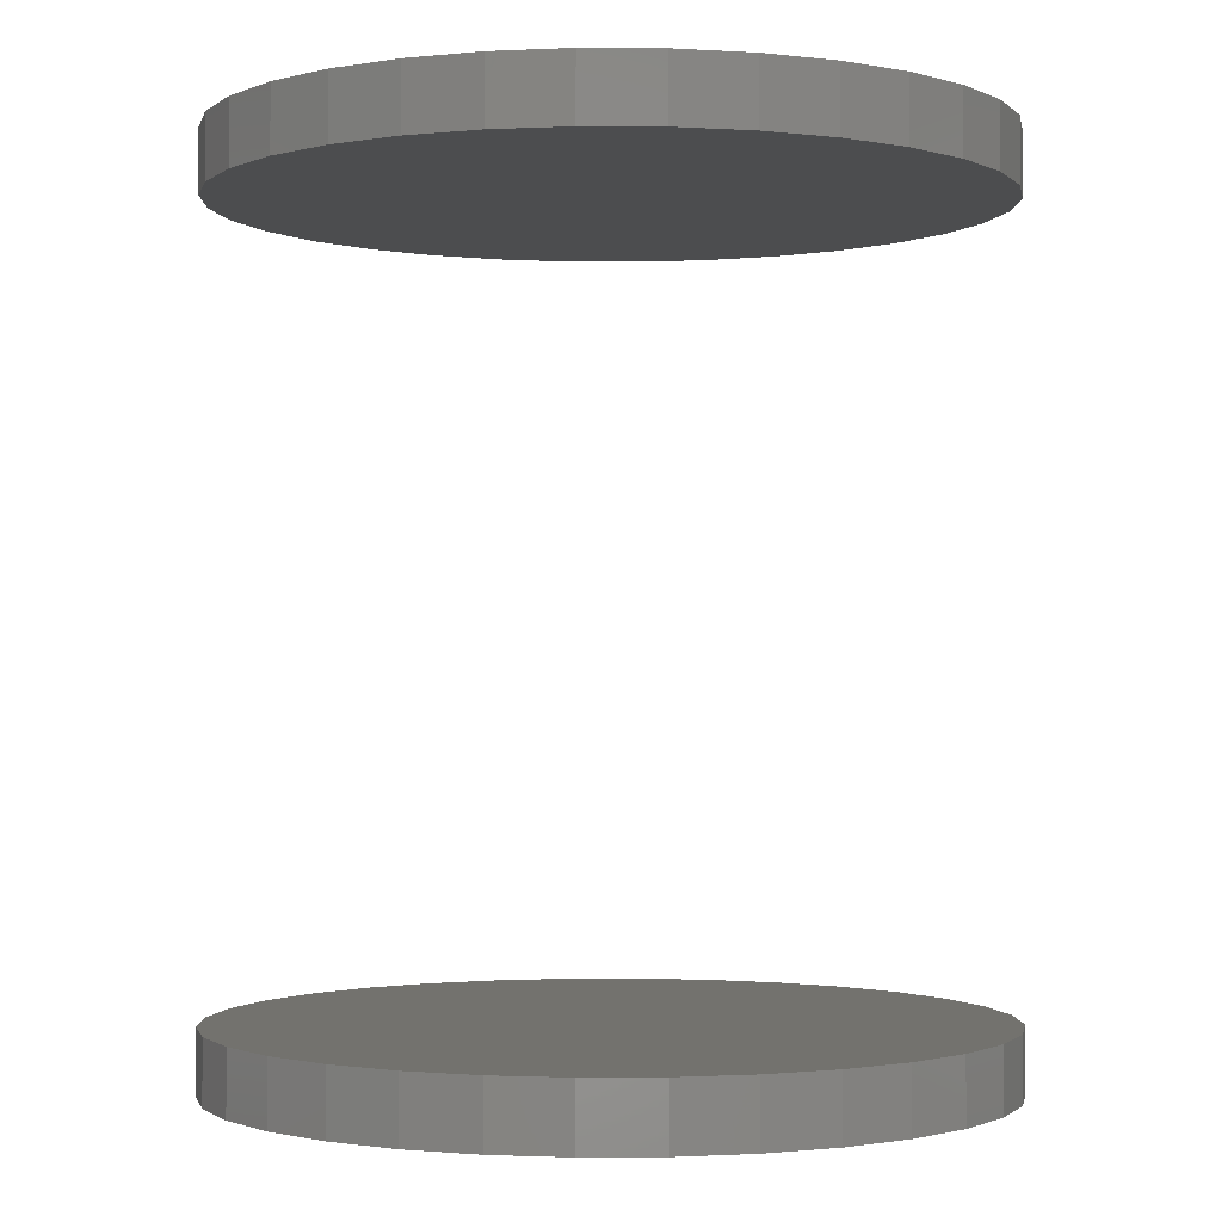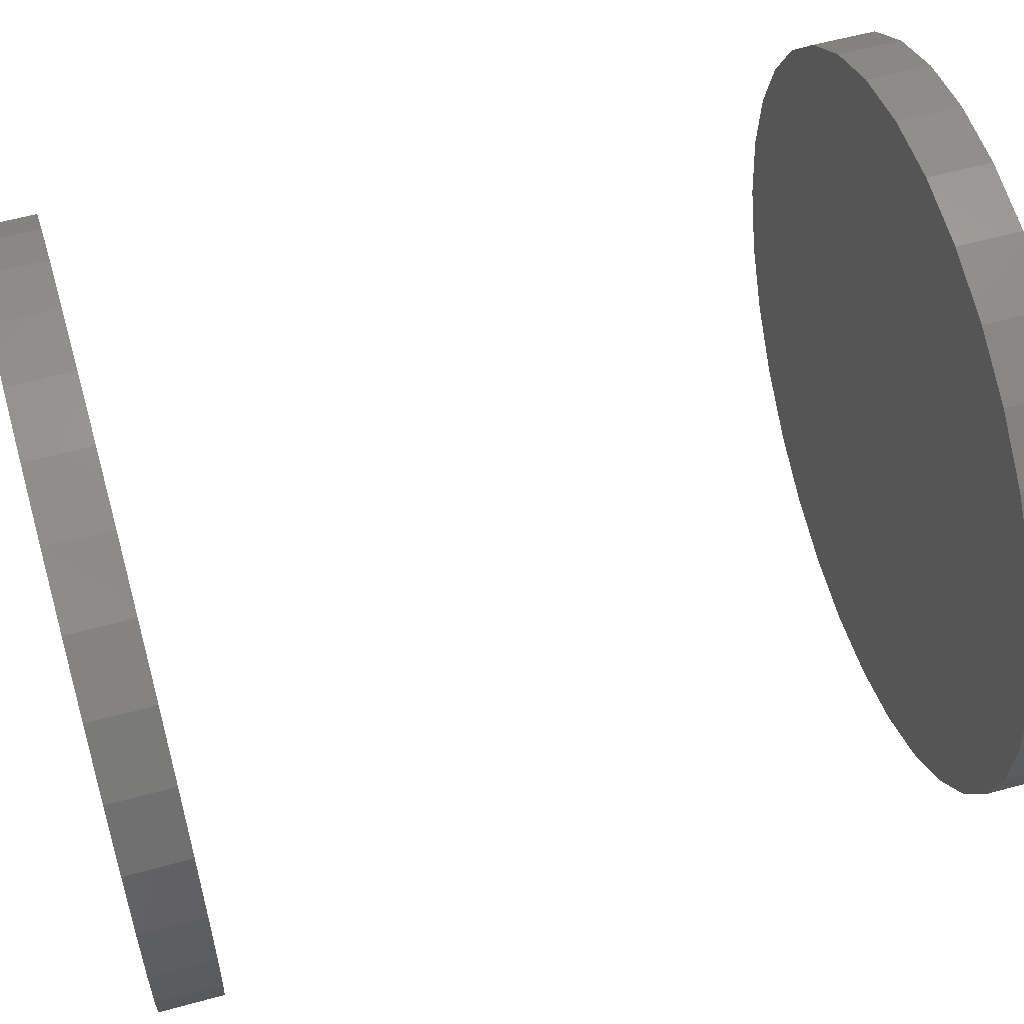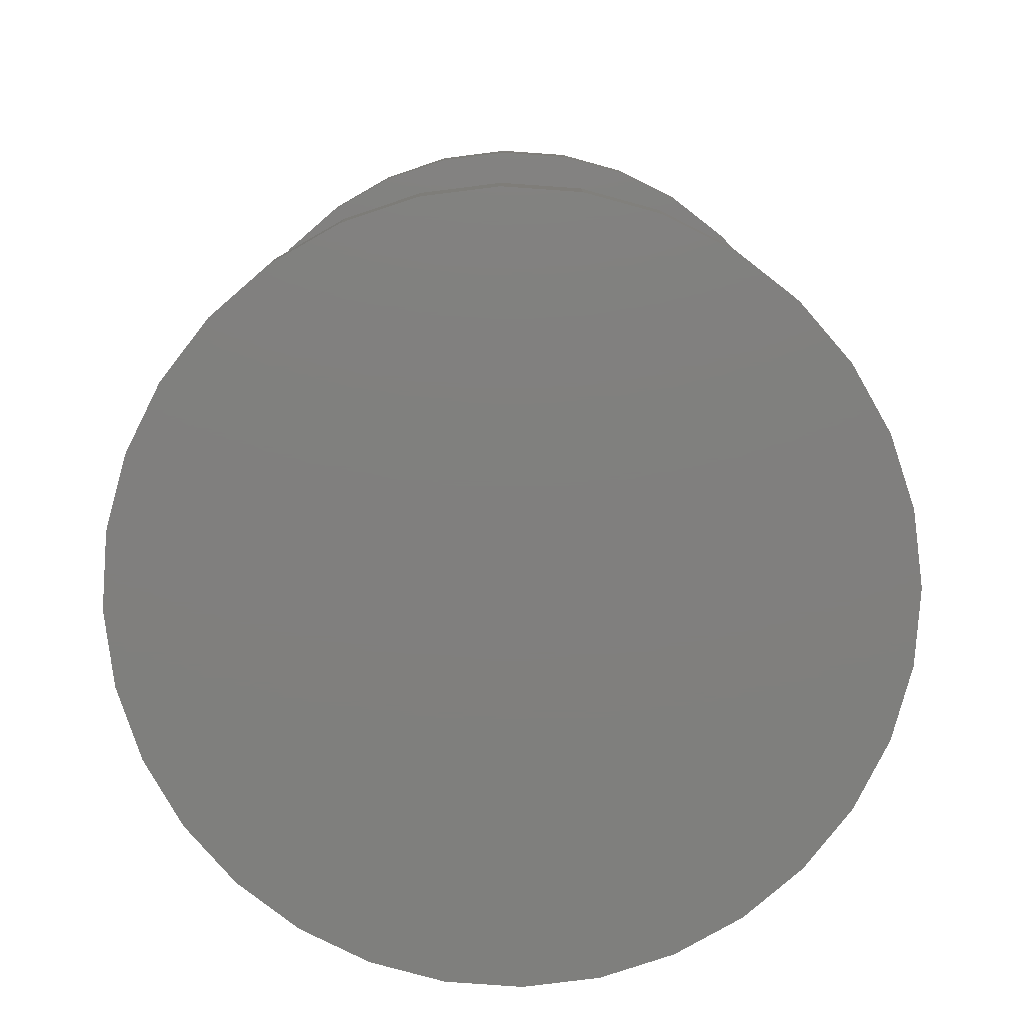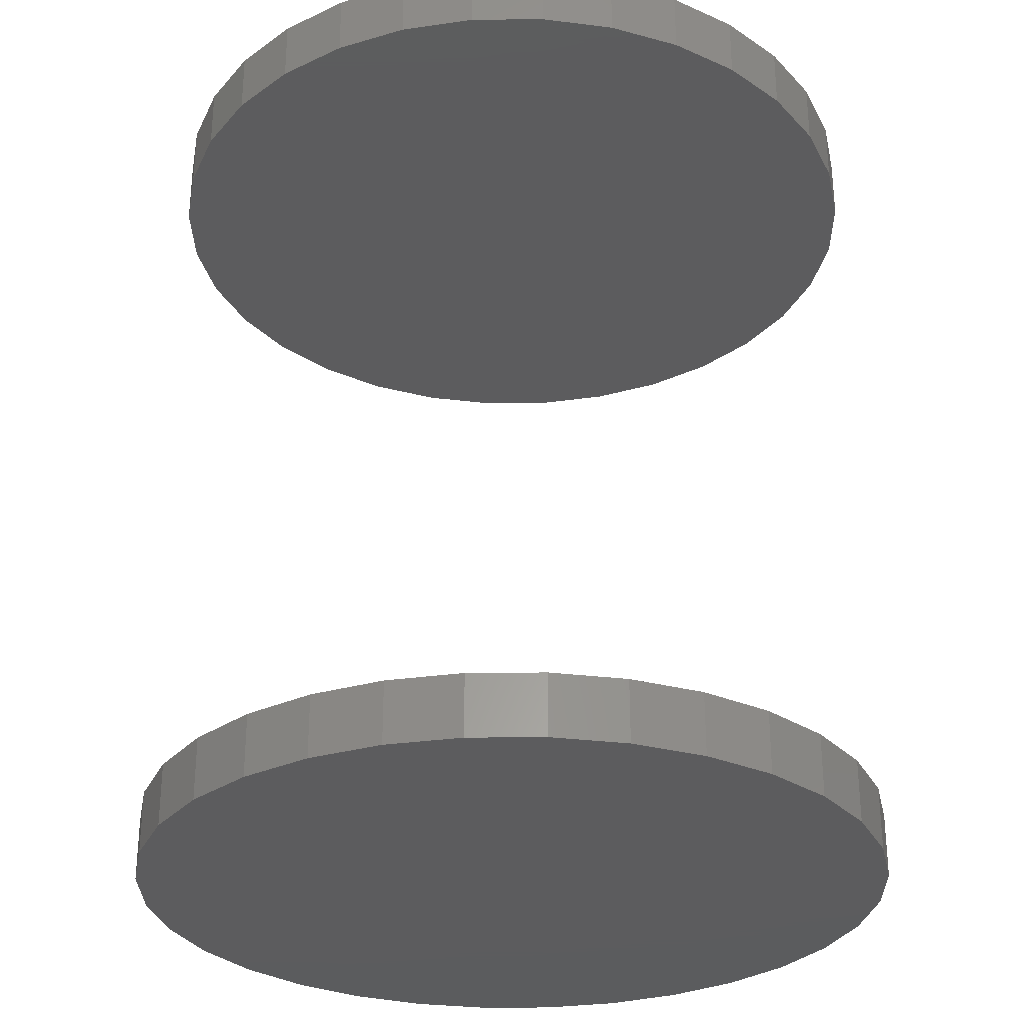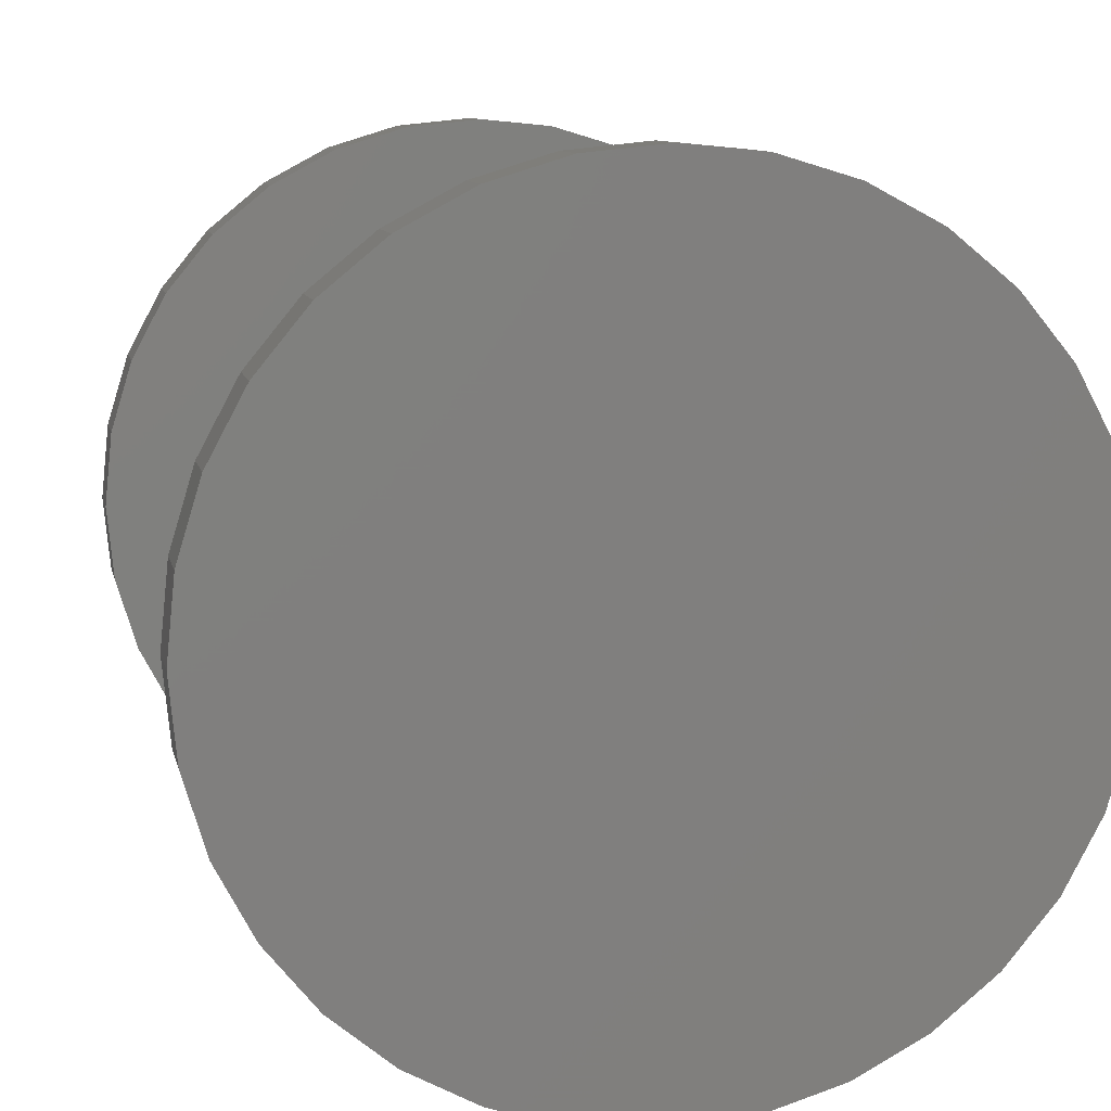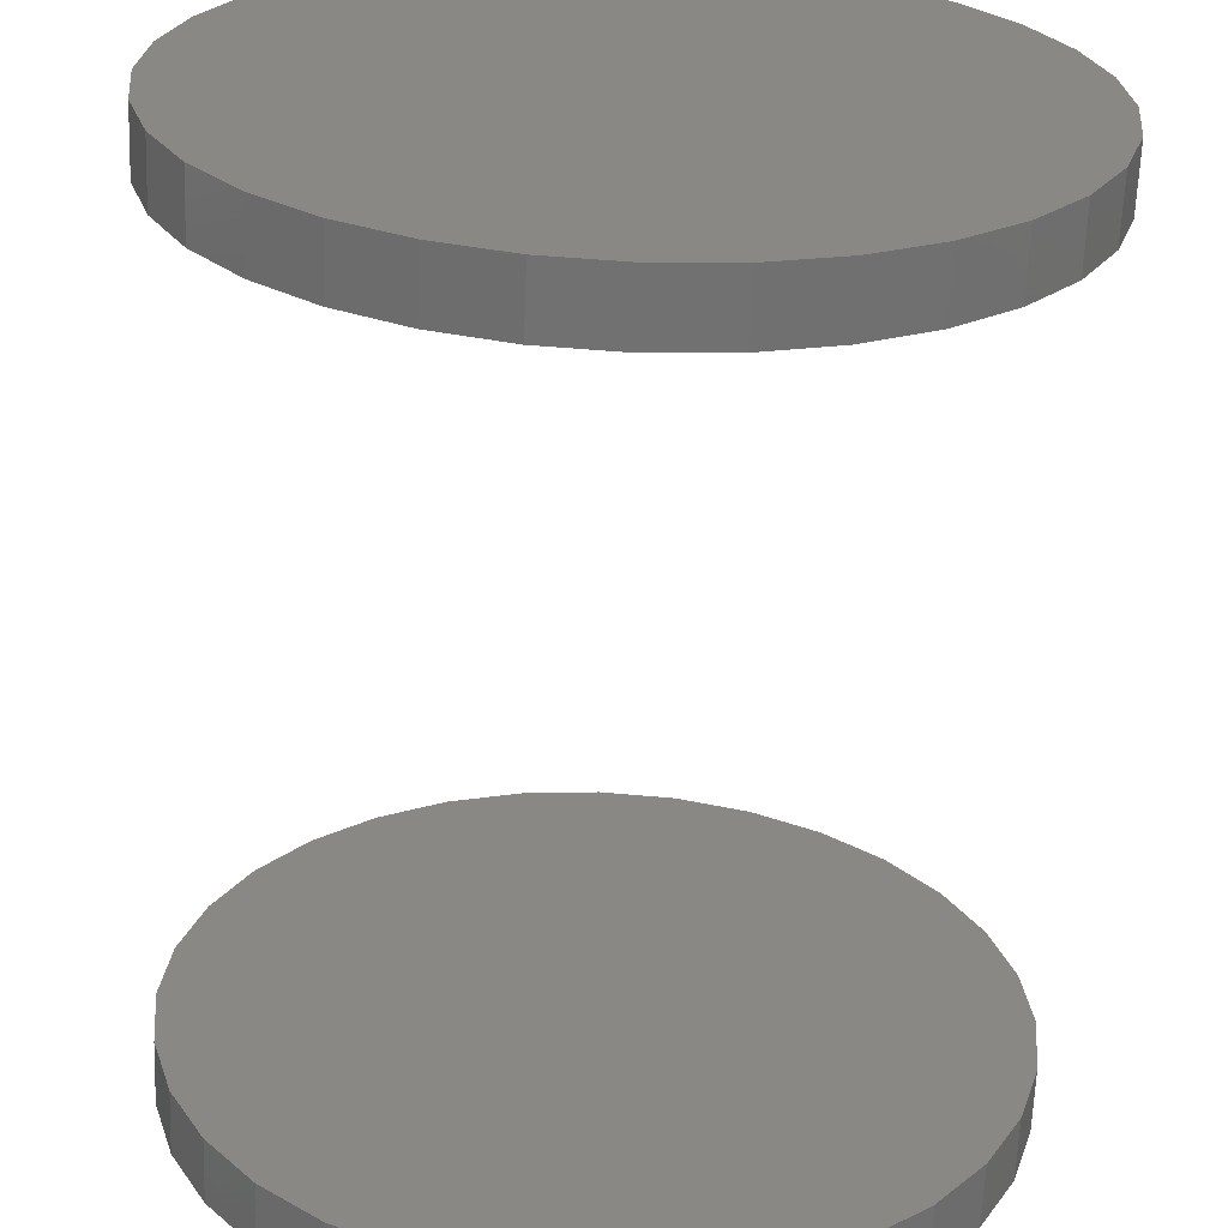
<metadata>
{"format":"stl","ext":"stl","renderer":"f3d","projection":"perspective","resolution":1024,"background":"white","views":[{"elev":-1.3,"azim":173.0,"up":"+Z"},{"elev":57.1,"azim":-106.0,"up":"+Y"},{"elev":-79.5,"azim":57.8,"up":"+Z"},{"elev":-29.5,"azim":163.9,"up":"+Z"},{"elev":9.5,"azim":-11.5,"up":"+Y"},{"elev":-63.8,"azim":-2.2,"up":"+Y"}]}
</metadata>
<code>
# stl→obj: 128 verts, 248 faces
v -0.3224 1.864e-16 0.7031
v -0.3224 1.864e-16 0.7578
v -0.316 0.06417 0.7031
v -0.316 0.06417 0.7578
v -0.2973 0.1259 0.7031
v -0.2973 0.1259 0.7578
v -0.2669 0.1828 0.7031
v -0.2669 0.1828 0.7578
v -0.226 0.2326 0.7031
v -0.226 0.2326 0.7578
v -0.1762 0.2735 0.7031
v -0.1762 0.2735 0.7578
v -0.1193 0.3039 0.7031
v -0.1193 0.3039 0.7578
v -0.0576 0.3226 0.7031
v -0.0576 0.3226 0.7578
v 0.006579 0.3289 0.7031
v 0.006579 0.3289 0.7578
v 0.07075 0.3226 0.7031
v 0.07075 0.3226 0.7578
v 0.1325 0.3039 0.7031
v 0.1325 0.3039 0.7578
v 0.1893 0.2735 0.7031
v 0.1893 0.2735 0.7578
v 0.2392 0.2326 0.7031
v 0.2392 0.2326 0.7578
v 0.2801 0.1828 0.7031
v 0.2801 0.1828 0.7578
v 0.3105 0.1259 0.7031
v 0.3105 0.1259 0.7578
v 0.3292 0.06417 0.7031
v 0.3292 0.06417 0.7578
v 0.3355 -3.727e-16 0.7031
v 0.3355 0 0.7578
v -0.3224 1.864e-16 -0.007812
v -0.3224 1.864e-16 0.04688
v -0.316 0.06417 -0.007812
v -0.316 0.06417 0.04688
v -0.2973 0.1259 -0.007812
v -0.2973 0.1259 0.04688
v -0.2669 0.1828 -0.007812
v -0.2669 0.1828 0.04688
v -0.226 0.2326 -0.007812
v -0.226 0.2326 0.04688
v -0.1762 0.2735 -0.007812
v -0.1762 0.2735 0.04688
v -0.1193 0.3039 -0.007812
v -0.1193 0.3039 0.04688
v -0.0576 0.3226 -0.007812
v -0.0576 0.3226 0.04688
v 0.006579 0.3289 -0.007812
v 0.006579 0.3289 0.04688
v 0.07075 0.3226 -0.007812
v 0.07075 0.3226 0.04688
v 0.1325 0.3039 -0.007812
v 0.1325 0.3039 0.04688
v 0.1893 0.2735 -0.007812
v 0.1893 0.2735 0.04688
v 0.2392 0.2326 -0.007812
v 0.2392 0.2326 0.04688
v 0.2801 0.1828 -0.007812
v 0.2801 0.1828 0.04688
v 0.3105 0.1259 -0.007812
v 0.3105 0.1259 0.04688
v 0.3292 0.06417 -0.007812
v 0.3292 0.06417 0.04688
v 0.3355 -3.727e-16 -0.007812
v 0.3355 0 0.04688
v 0.3292 -0.06417 0.7031
v 0.3292 -0.06417 0.7578
v 0.3105 -0.1259 0.7031
v 0.3105 -0.1259 0.7578
v 0.2801 -0.1828 0.7031
v 0.2801 -0.1828 0.7578
v 0.2392 -0.2326 0.7031
v 0.2392 -0.2326 0.7578
v 0.1893 -0.2735 0.7031
v 0.1893 -0.2735 0.7578
v 0.1325 -0.3039 0.7031
v 0.1325 -0.3039 0.7578
v 0.07075 -0.3226 0.7031
v 0.07075 -0.3226 0.7578
v 0.006579 -0.3289 0.7031
v 0.006579 -0.3289 0.7578
v -0.0576 -0.3226 0.7031
v -0.0576 -0.3226 0.7578
v -0.1193 -0.3039 0.7031
v -0.1193 -0.3039 0.7578
v -0.1762 -0.2735 0.7031
v -0.1762 -0.2735 0.7578
v -0.226 -0.2326 0.7031
v -0.226 -0.2326 0.7578
v -0.2669 -0.1828 0.7031
v -0.2669 -0.1828 0.7578
v -0.2973 -0.1259 0.7031
v -0.2973 -0.1259 0.7578
v -0.316 -0.06417 0.7031
v -0.316 -0.06417 0.7578
v 0.3292 -0.06417 -0.007812
v 0.3292 -0.06417 0.04688
v 0.3105 -0.1259 -0.007812
v 0.3105 -0.1259 0.04688
v 0.2801 -0.1828 -0.007812
v 0.2801 -0.1828 0.04688
v 0.2392 -0.2326 -0.007812
v 0.2392 -0.2326 0.04688
v 0.1893 -0.2735 -0.007812
v 0.1893 -0.2735 0.04688
v 0.1325 -0.3039 -0.007812
v 0.1325 -0.3039 0.04688
v 0.07075 -0.3226 -0.007812
v 0.07075 -0.3226 0.04688
v 0.006579 -0.3289 -0.007812
v 0.006579 -0.3289 0.04688
v -0.0576 -0.3226 -0.007812
v -0.0576 -0.3226 0.04688
v -0.1193 -0.3039 -0.007812
v -0.1193 -0.3039 0.04688
v -0.1762 -0.2735 -0.007812
v -0.1762 -0.2735 0.04688
v -0.226 -0.2326 -0.007812
v -0.226 -0.2326 0.04688
v -0.2669 -0.1828 -0.007812
v -0.2669 -0.1828 0.04688
v -0.2973 -0.1259 -0.007812
v -0.2973 -0.1259 0.04688
v -0.316 -0.06417 -0.007812
v -0.316 -0.06417 0.04688
f 1 2 3
f 3 2 4
f 3 4 5
f 5 4 6
f 5 6 7
f 7 6 8
f 7 8 9
f 9 8 10
f 9 10 11
f 11 10 12
f 11 12 13
f 13 12 14
f 13 14 15
f 15 14 16
f 15 16 17
f 17 16 18
f 17 18 19
f 19 18 20
f 19 20 21
f 21 20 22
f 21 22 23
f 23 22 24
f 23 24 25
f 25 24 26
f 25 26 27
f 27 26 28
f 27 28 29
f 29 28 30
f 29 30 31
f 31 30 32
f 31 32 33
f 33 32 34
f 35 36 37
f 37 36 38
f 37 38 39
f 39 38 40
f 39 40 41
f 41 40 42
f 41 42 43
f 43 42 44
f 43 44 45
f 45 44 46
f 45 46 47
f 47 46 48
f 47 48 49
f 49 48 50
f 49 50 51
f 51 50 52
f 51 52 53
f 53 52 54
f 53 54 55
f 55 54 56
f 55 56 57
f 57 56 58
f 57 58 59
f 59 58 60
f 59 60 61
f 61 60 62
f 61 62 63
f 63 62 64
f 63 64 65
f 65 64 66
f 65 66 67
f 67 66 68
f 33 34 69
f 69 34 70
f 69 70 71
f 71 70 72
f 71 72 73
f 73 72 74
f 73 74 75
f 75 74 76
f 75 76 77
f 77 76 78
f 77 78 79
f 79 78 80
f 79 80 81
f 81 80 82
f 81 82 83
f 83 82 84
f 83 84 85
f 85 84 86
f 85 86 87
f 87 86 88
f 87 88 89
f 89 88 90
f 89 90 91
f 91 90 92
f 91 92 93
f 93 92 94
f 93 94 95
f 95 94 96
f 95 96 97
f 97 96 98
f 97 98 1
f 1 98 2
f 67 68 99
f 99 68 100
f 99 100 101
f 101 100 102
f 101 102 103
f 103 102 104
f 103 104 105
f 105 104 106
f 105 106 107
f 107 106 108
f 107 108 109
f 109 108 110
f 109 110 111
f 111 110 112
f 111 112 113
f 113 112 114
f 113 114 115
f 115 114 116
f 115 116 117
f 117 116 118
f 117 118 119
f 119 118 120
f 119 120 121
f 121 120 122
f 121 122 123
f 123 122 124
f 123 124 125
f 125 124 126
f 125 126 127
f 127 126 128
f 127 128 35
f 35 128 36
f 50 54 52
f 54 50 56
f 56 50 48
f 56 48 58
f 58 48 46
f 58 46 60
f 60 46 44
f 60 44 62
f 62 44 42
f 62 42 64
f 64 42 40
f 64 40 66
f 66 40 38
f 66 38 68
f 68 38 36
f 68 36 100
f 100 36 128
f 100 128 102
f 102 128 126
f 102 126 104
f 104 126 124
f 104 124 106
f 106 124 122
f 106 122 108
f 108 122 120
f 108 120 110
f 110 120 118
f 110 118 112
f 112 118 116
f 112 116 114
f 17 19 15
f 83 85 81
f 81 85 87
f 81 87 79
f 79 87 89
f 79 89 77
f 77 89 91
f 77 91 75
f 75 91 93
f 75 93 73
f 73 93 95
f 73 95 71
f 71 95 97
f 71 97 69
f 69 97 1
f 69 1 33
f 33 1 3
f 33 3 31
f 31 3 5
f 31 5 29
f 29 5 7
f 29 7 27
f 27 7 9
f 27 9 25
f 25 9 11
f 25 11 23
f 23 11 13
f 23 13 21
f 21 13 15
f 21 15 19
f 51 53 49
f 113 115 111
f 111 115 117
f 111 117 109
f 109 117 119
f 109 119 107
f 107 119 121
f 107 121 105
f 105 121 123
f 105 123 103
f 103 123 125
f 103 125 101
f 101 125 127
f 101 127 99
f 99 127 35
f 99 35 67
f 67 35 37
f 67 37 65
f 65 37 39
f 65 39 63
f 63 39 41
f 63 41 61
f 61 41 43
f 61 43 59
f 59 43 45
f 59 45 57
f 57 45 47
f 57 47 55
f 55 47 49
f 55 49 53
f 16 20 18
f 20 16 22
f 22 16 14
f 22 14 24
f 24 14 12
f 24 12 26
f 26 12 10
f 26 10 28
f 28 10 8
f 28 8 30
f 30 8 6
f 30 6 32
f 32 6 4
f 32 4 34
f 34 4 2
f 34 2 70
f 70 2 98
f 70 98 72
f 72 98 96
f 72 96 74
f 74 96 94
f 74 94 76
f 76 94 92
f 76 92 78
f 78 92 90
f 78 90 80
f 80 90 88
f 80 88 82
f 82 88 86
f 82 86 84

</code>
